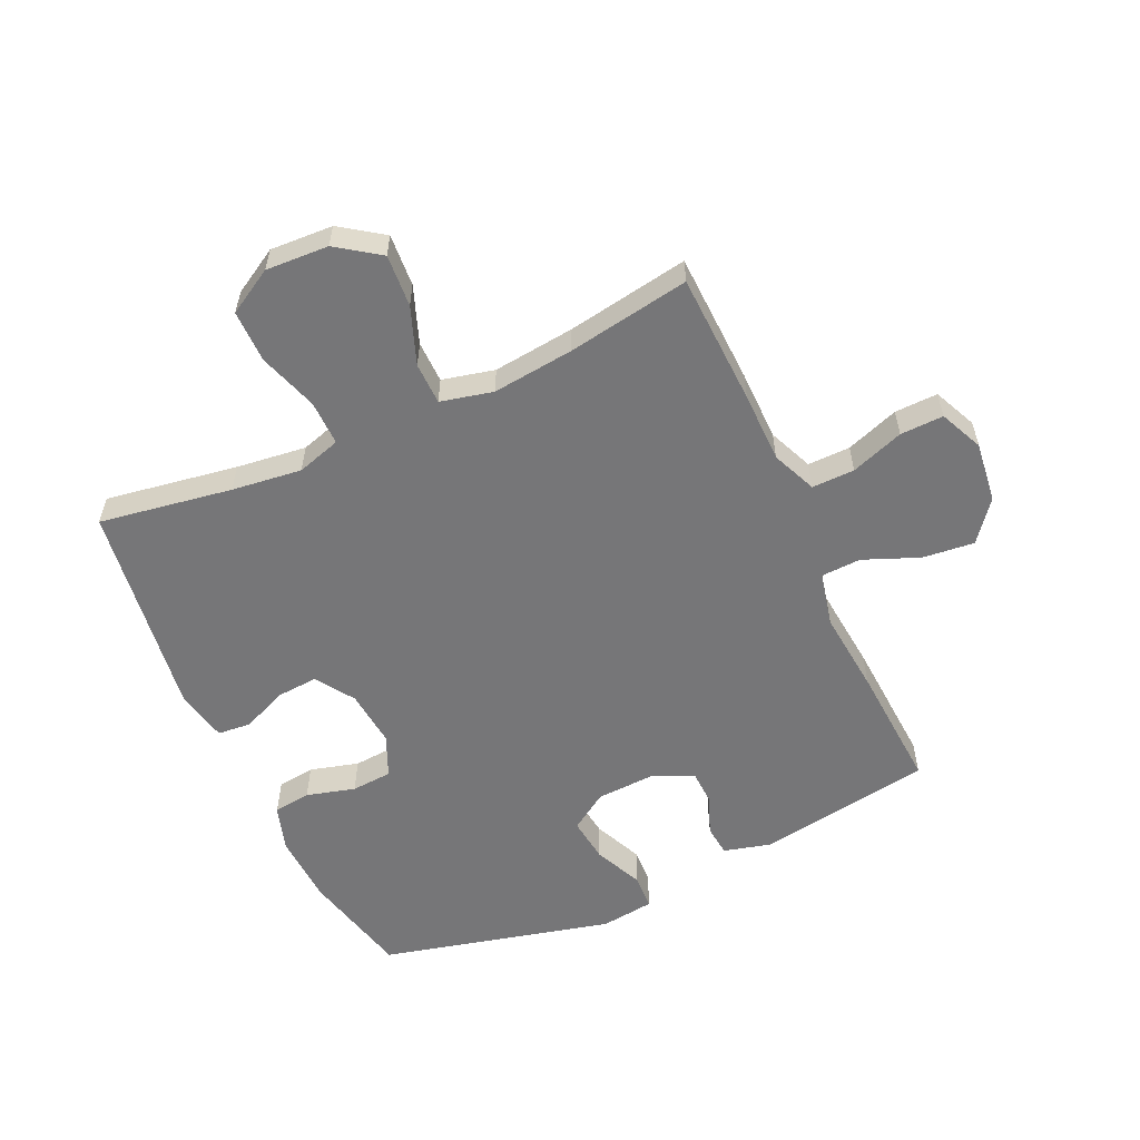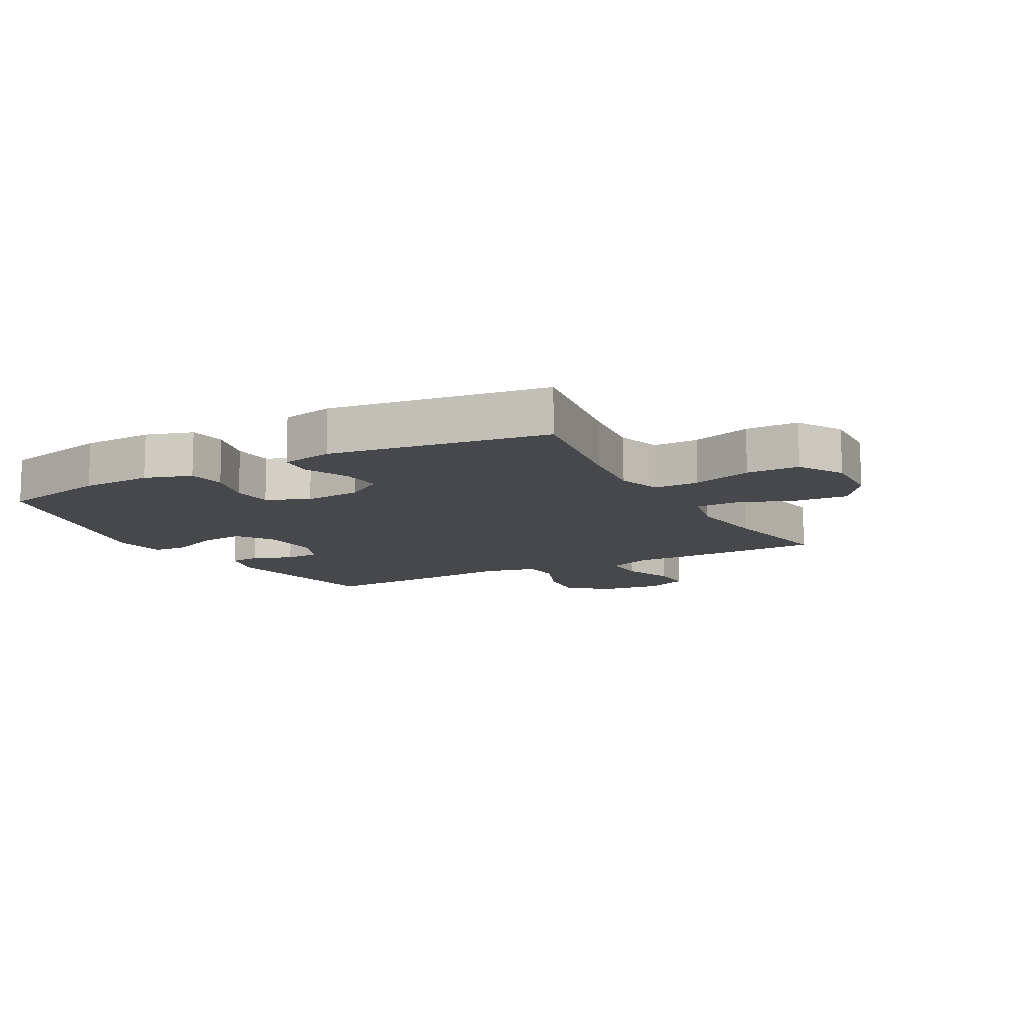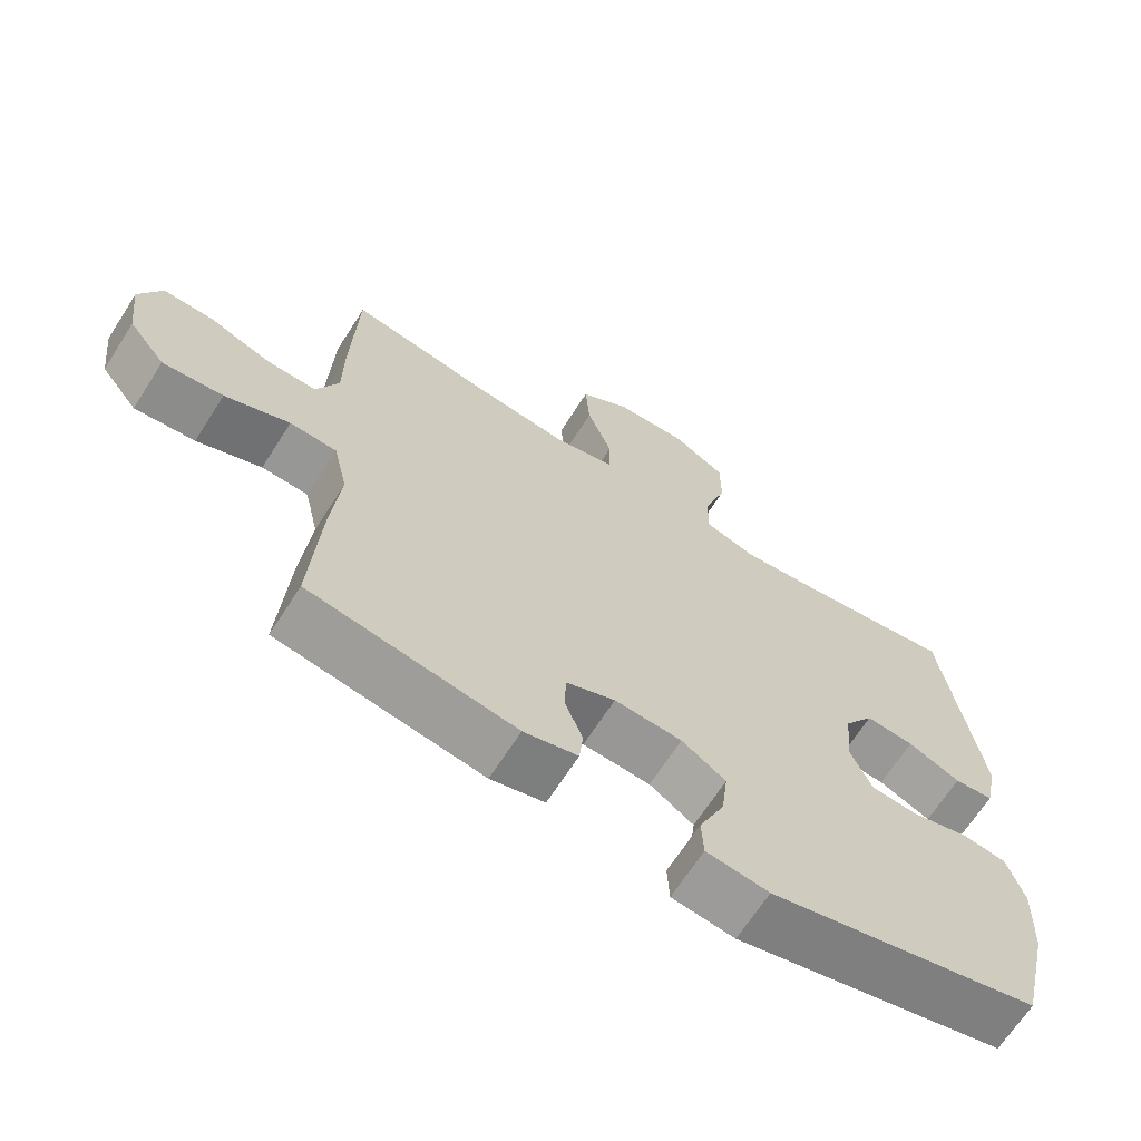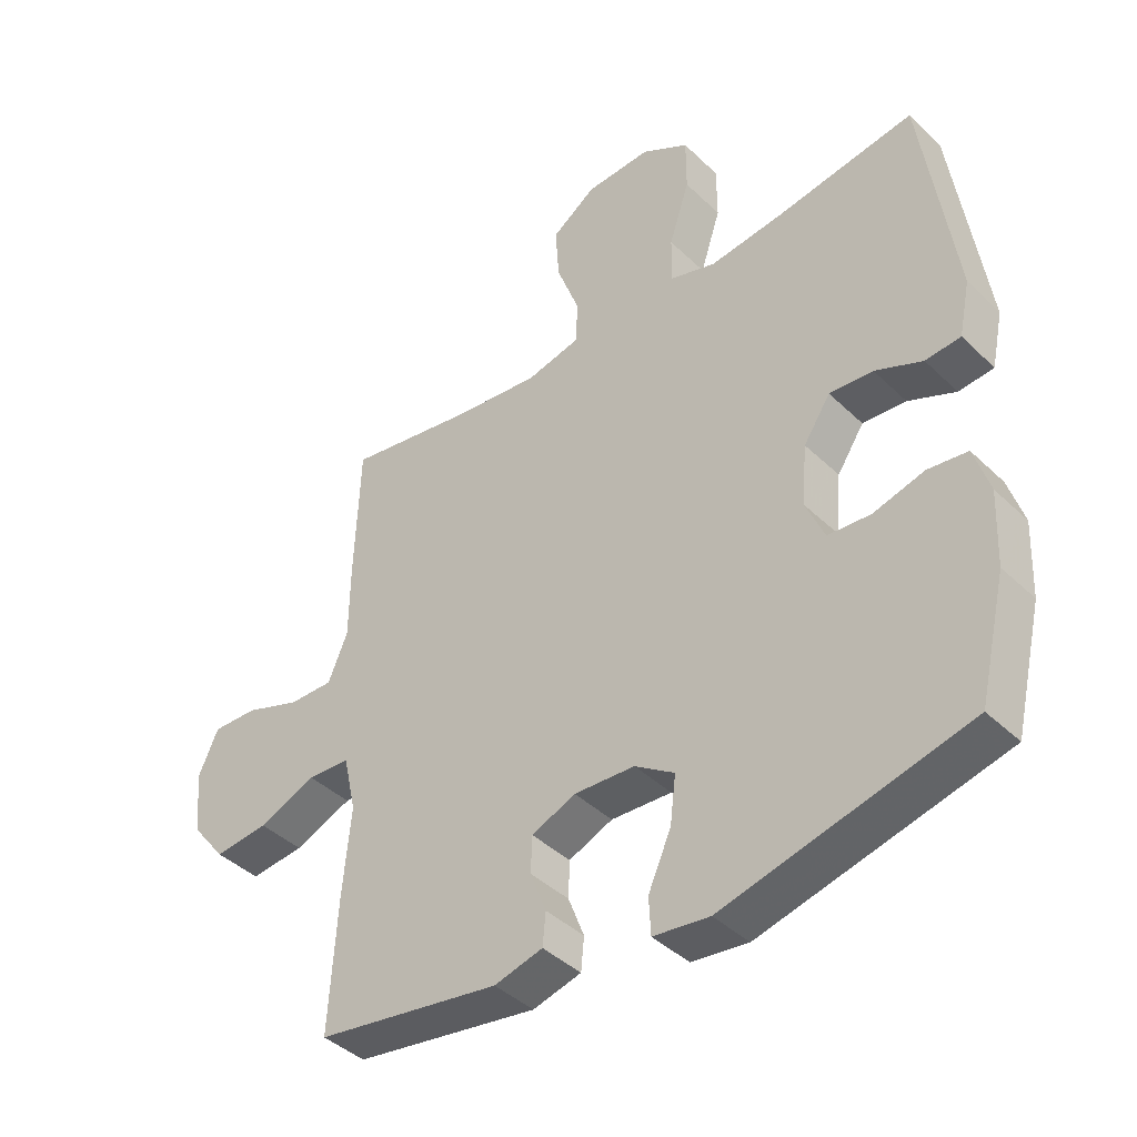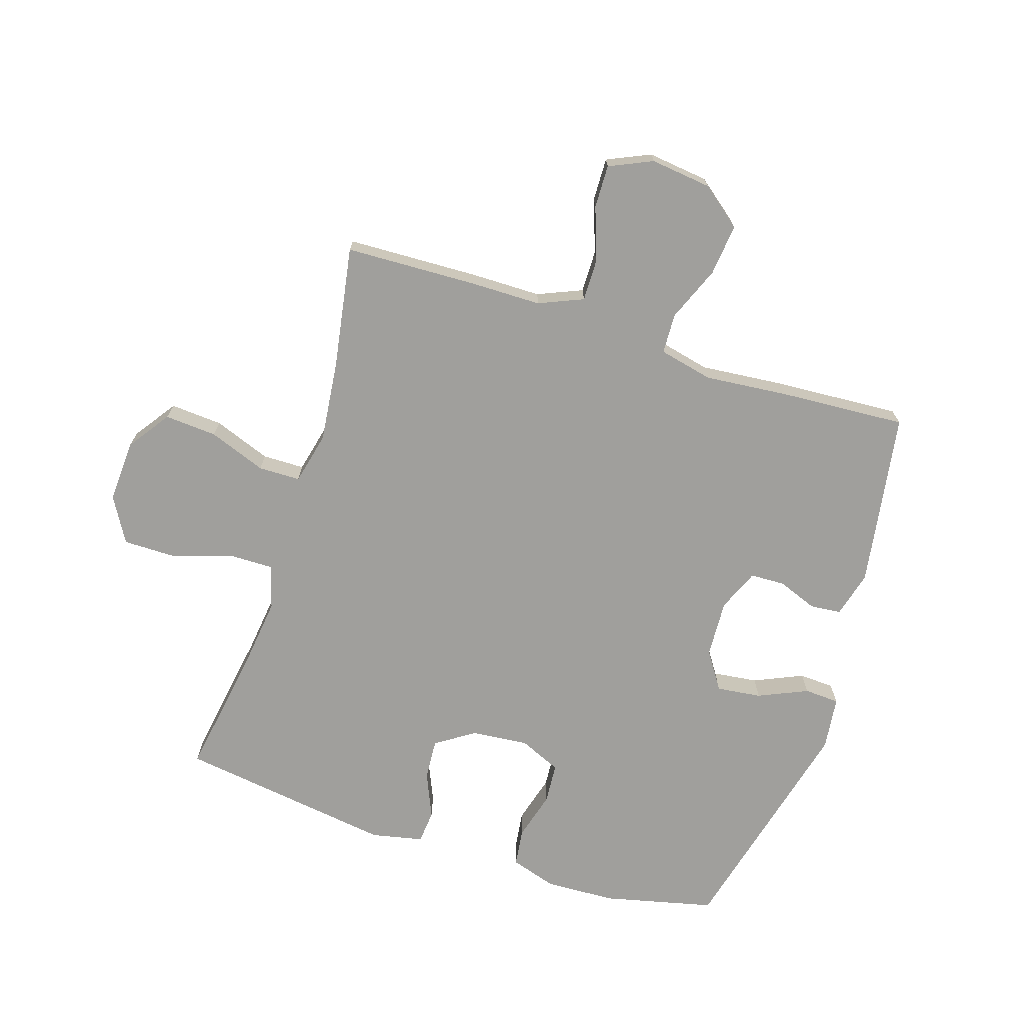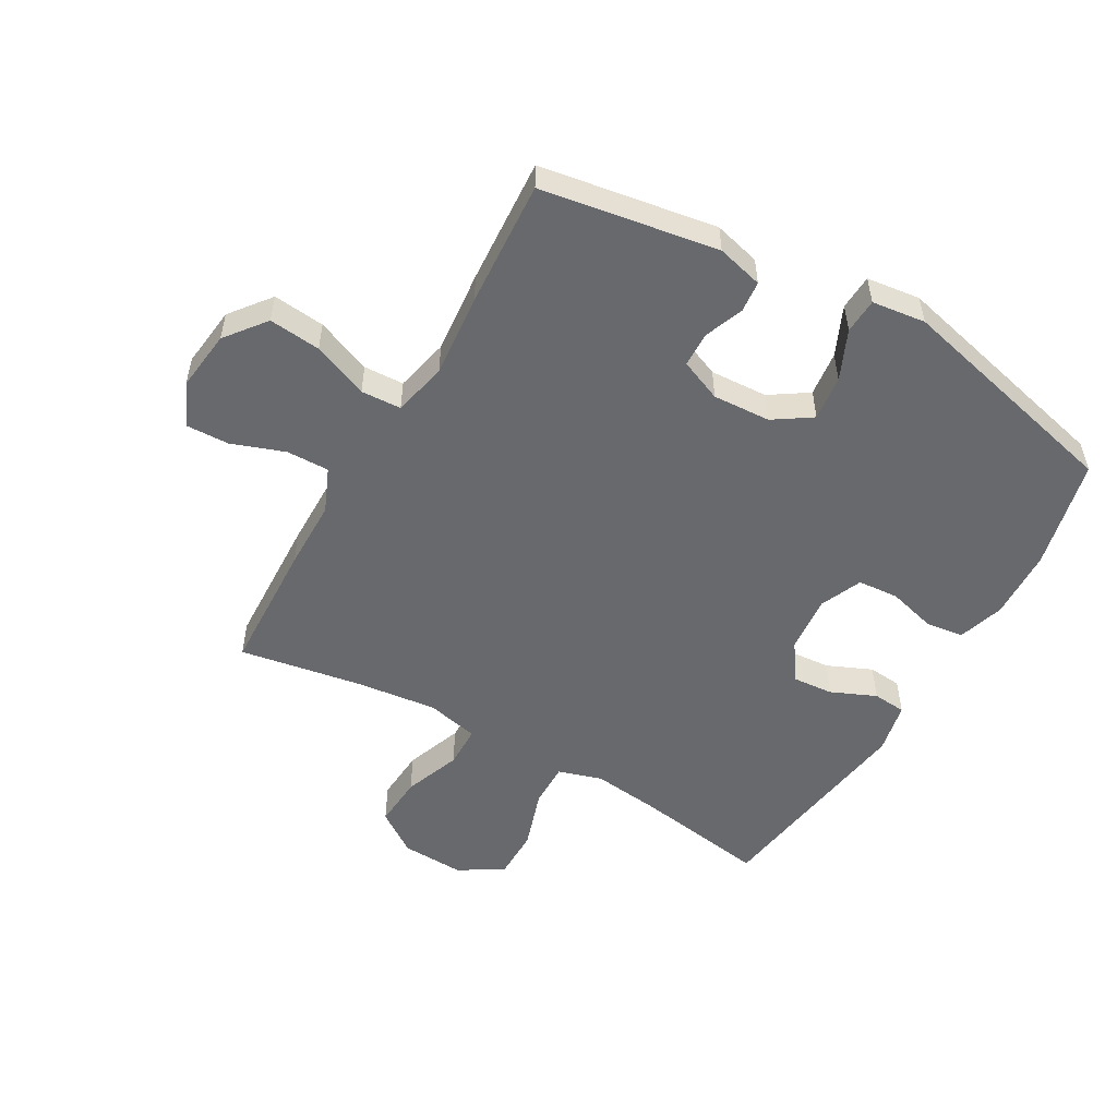
<metadata>
{"format":"obj","ext":"obj","renderer":"f3d","projection":"perspective","resolution":1024,"background":"white","views":[{"elev":-56.9,"azim":24.6,"up":"+Y"},{"elev":-11.3,"azim":-61.3,"up":"+Y"},{"elev":-67.0,"azim":147.4,"up":"+Z"},{"elev":-41.4,"azim":-139.0,"up":"+Z"},{"elev":-71.2,"azim":72.2,"up":"+Y"},{"elev":-52.7,"azim":150.3,"up":"+Y"}]}
</metadata>
<code>
v -0.5 0.07 -0.5
v -0.543 0.07 -0.318
v -0.548 0.07 -0.202
v -0.524 0.07 -0.126
v -0.462 0.07 -0.118
v -0.382 0.07 -0.14
v -0.315 0.07 -0.135
v -0.285 0.07 -0.066
v -0.294 0.07 0.028
v -0.336 0.07 0.091
v -0.404 0.07 0.086
v -0.478 0.07 0.054
v -0.533 0.07 0.059
v -0.551 0.07 0.144
v -0.5 0.07 0.5
v -0.282 0.07 0.465
v -0.167 0.07 0.451
v -0.095 0.07 0.473
v -0.096 0.07 0.547
v -0.128 0.07 0.645
v -0.128 0.07 0.731
v -0.054 0.07 0.774
v 0.049 0.07 0.769
v 0.119 0.07 0.72
v 0.113 0.07 0.634
v 0.078 0.07 0.54
v 0.079 0.07 0.471
v 0.165 0.07 0.451
v 0.299 0.07 0.466
v 0.5 0.07 0.5
v 0.508 0.07 0.283
v 0.509 0.07 0.167
v 0.54 0.07 0.094
v 0.61 0.07 0.095
v 0.697 0.07 0.126
v 0.768 0.07 0.128
v 0.8 0.07 0.057
v 0.788 0.07 -0.043
v 0.736 0.07 -0.109
v 0.651 0.07 -0.1
v 0.56 0.07 -0.063
v 0.494 0.07 -0.066
v 0.474 0.07 -0.155
v 0.487 0.07 -0.292
v 0.5 0.07 -0.5
v 0.211 0.07 -0.546
v 0.135 0.07 -0.526
v 0.13 0.07 -0.475
v 0.155 0.07 -0.41
v 0.153 0.07 -0.353
v 0.084 0.07 -0.324
v -0.011 0.07 -0.329
v -0.073 0.07 -0.37
v -0.064 0.07 -0.444
v -0.028 0.07 -0.525
v -0.031 0.07 -0.583
v -0.119 0.07 -0.594
v -0.5 0 -0.5
v -0.543 0 -0.318
v -0.548 0 -0.202
v -0.524 0 -0.126
v -0.462 0 -0.118
v -0.382 0 -0.14
v -0.315 0 -0.135
v -0.285 0 -0.066
v -0.294 0 0.028
v -0.336 0 0.091
v -0.404 0 0.086
v -0.478 0 0.054
v -0.533 0 0.059
v -0.551 0 0.144
v -0.5 0 0.5
v -0.282 0 0.465
v -0.167 0 0.451
v -0.095 0 0.473
v -0.096 0 0.547
v -0.128 0 0.645
v -0.128 0 0.731
v -0.054 0 0.774
v 0.049 0 0.769
v 0.119 0 0.72
v 0.113 0 0.634
v 0.078 0 0.54
v 0.079 0 0.471
v 0.165 0 0.451
v 0.299 0 0.466
v 0.5 0 0.5
v 0.508 0 0.283
v 0.509 0 0.167
v 0.54 0 0.094
v 0.61 0 0.095
v 0.697 0 0.126
v 0.768 0 0.128
v 0.8 0 0.057
v 0.788 0 -0.043
v 0.736 0 -0.109
v 0.651 0 -0.1
v 0.56 0 -0.063
v 0.494 0 -0.066
v 0.474 0 -0.155
v 0.487 0 -0.292
v 0.5 0 -0.5
v 0.211 0 -0.546
v 0.135 0 -0.526
v 0.13 0 -0.475
v 0.155 0 -0.41
v 0.153 0 -0.353
v 0.084 0 -0.324
v -0.011 0 -0.329
v -0.073 0 -0.37
v -0.064 0 -0.444
v -0.028 0 -0.525
v -0.031 0 -0.583
v -0.119 0 -0.594
f 4 5 6
f 3 4 6
f 2 3 6
f 1 2 6
f 57 1 6
f 56 57 6
f 55 56 6
f 54 55 6
f 53 54 6 7
f 52 53 7 8
f 51 52 8 9
f 50 51 9 10
f 47 48 49
f 46 47 49
f 45 46 49
f 44 45 49
f 43 44 49
f 42 43 49 50
f 39 40 41
f 38 39 41
f 37 38 41
f 36 37 41
f 35 36 41
f 34 35 41
f 33 34 41 42
f 42 50 10
f 33 42 10
f 32 33 10
f 32 10 11
f 31 32 11
f 30 31 11
f 29 30 11
f 24 25 26
f 23 24 26
f 22 23 26
f 21 22 26
f 20 21 26
f 19 20 26
f 18 19 26 27
f 17 18 27 28
f 14 15 16
f 13 14 16
f 12 13 16
f 11 12 16
f 11 16 17
f 28 29 11
f 11 17 28
f 63 62 61
f 63 61 60
f 63 60 59
f 63 59 58
f 63 58 114
f 63 114 113
f 63 113 112
f 63 112 111
f 64 63 111 110
f 65 64 110 109
f 66 65 109 108
f 67 66 108 107
f 106 105 104
f 106 104 103
f 106 103 102
f 106 102 101
f 106 101 100
f 107 106 100 99
f 98 97 96
f 98 96 95
f 98 95 94
f 98 94 93
f 98 93 92
f 98 92 91
f 99 98 91 90
f 67 107 99
f 67 99 90
f 67 90 89
f 68 67 89
f 68 89 88
f 68 88 87
f 68 87 86
f 83 82 81
f 83 81 80
f 83 80 79
f 83 79 78
f 83 78 77
f 83 77 76
f 84 83 76 75
f 85 84 75 74
f 73 72 71
f 73 71 70
f 73 70 69
f 73 69 68
f 74 73 68
f 68 86 85
f 85 74 68
f 1 58 59 2
f 2 59 60 3
f 3 60 61 4
f 4 61 62 5
f 5 62 63 6
f 6 63 64 7
f 7 64 65 8
f 8 65 66 9
f 9 66 67 10
f 10 67 68 11
f 11 68 69 12
f 12 69 70 13
f 13 70 71 14
f 14 71 72 15
f 15 72 73 16
f 16 73 74 17
f 17 74 75 18
f 18 75 76 19
f 19 76 77 20
f 20 77 78 21
f 21 78 79 22
f 22 79 80 23
f 23 80 81 24
f 24 81 82 25
f 25 82 83 26
f 26 83 84 27
f 27 84 85 28
f 28 85 86 29
f 29 86 87 30
f 30 87 88 31
f 31 88 89 32
f 32 89 90 33
f 33 90 91 34
f 34 91 92 35
f 35 92 93 36
f 36 93 94 37
f 37 94 95 38
f 38 95 96 39
f 39 96 97 40
f 40 97 98 41
f 41 98 99 42
f 42 99 100 43
f 43 100 101 44
f 44 101 102 45
f 45 102 103 46
f 46 103 104 47
f 47 104 105 48
f 48 105 106 49
f 49 106 107 50
f 50 107 108 51
f 51 108 109 52
f 52 109 110 53
f 53 110 111 54
f 54 111 112 55
f 55 112 113 56
f 56 113 114 57
f 57 114 58 1

</code>
